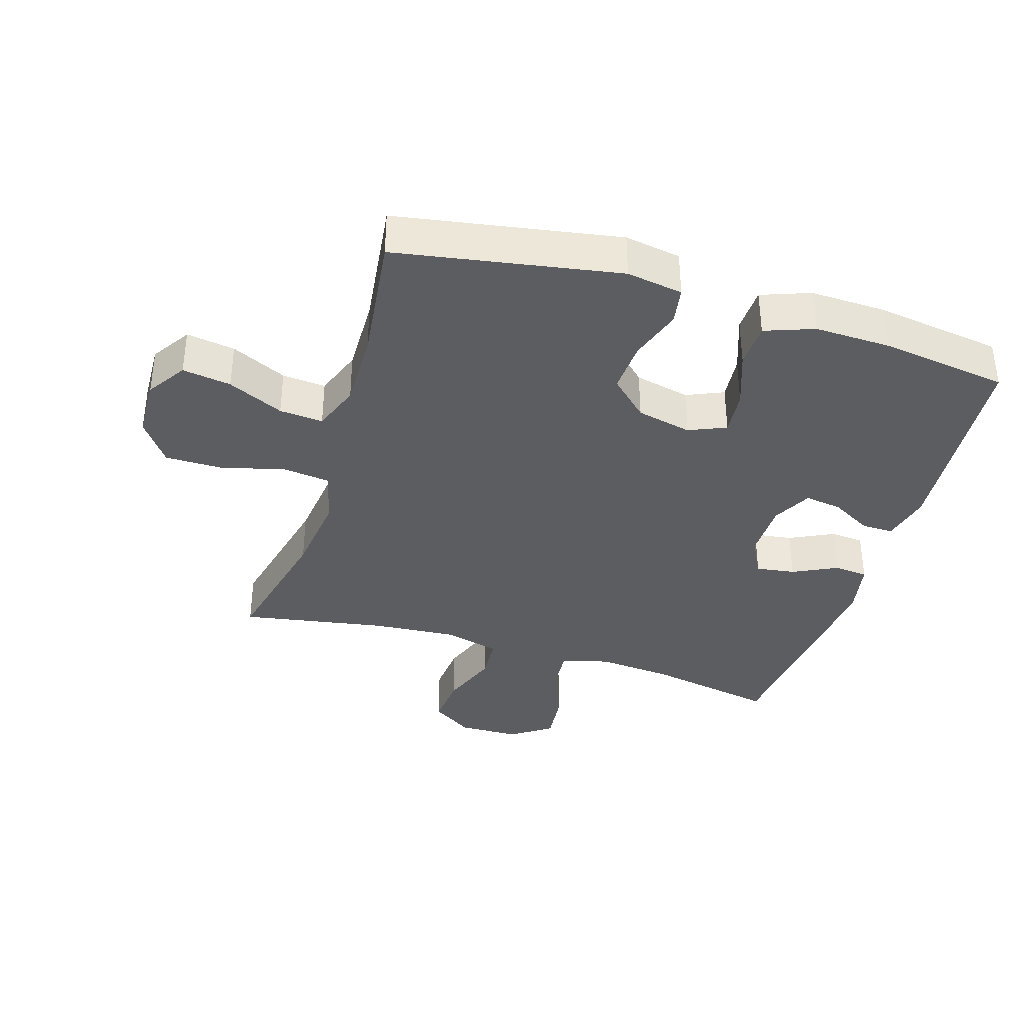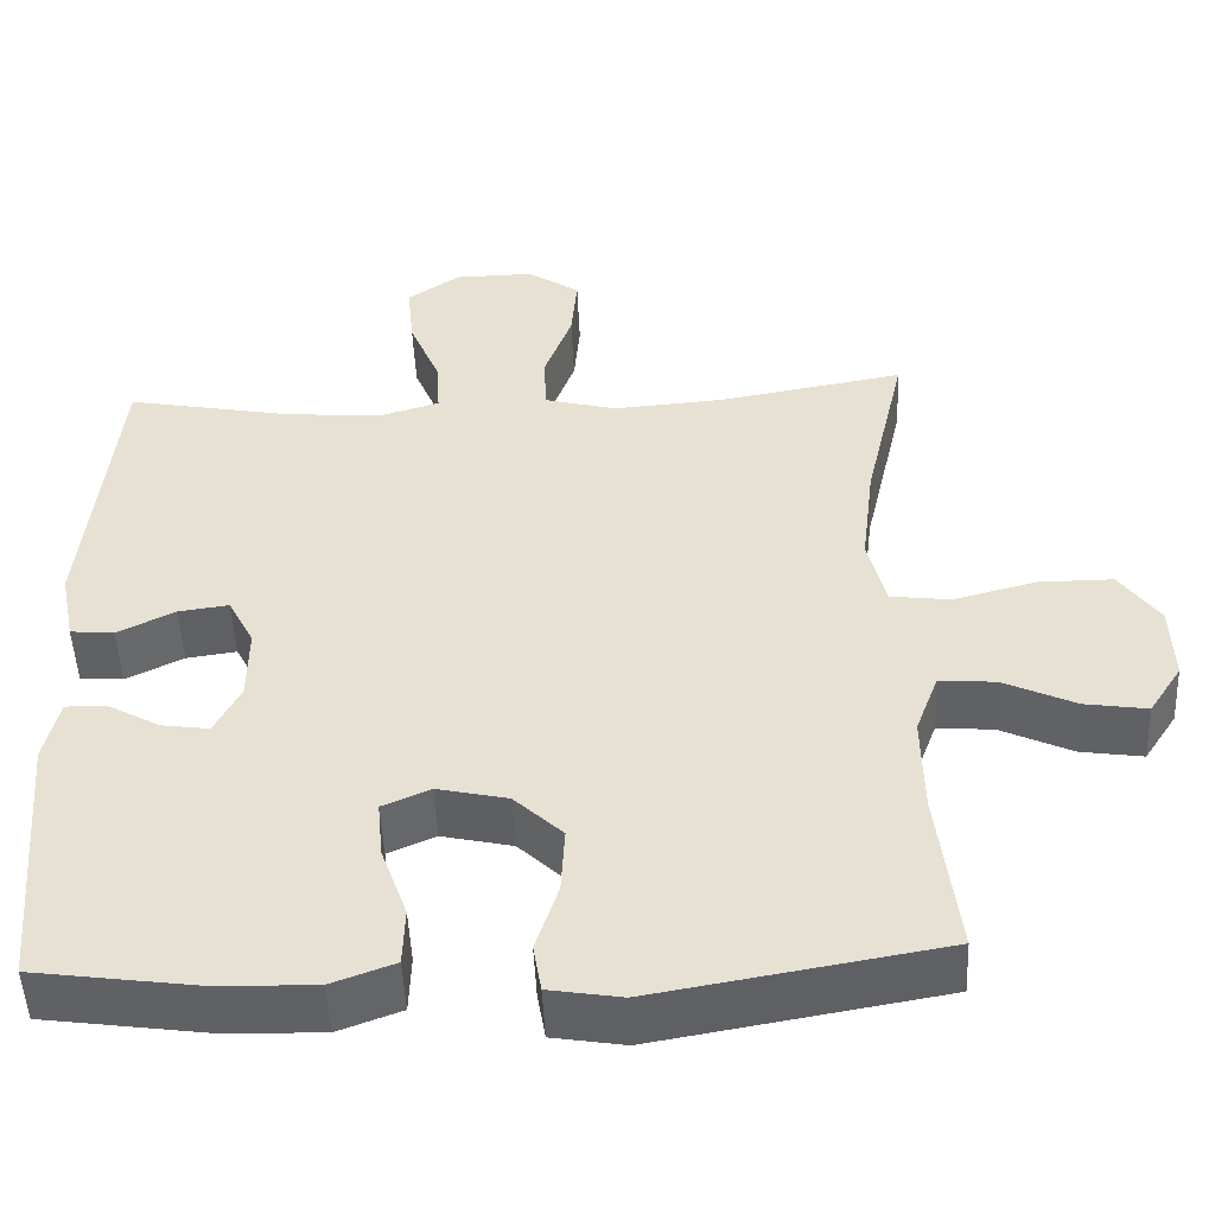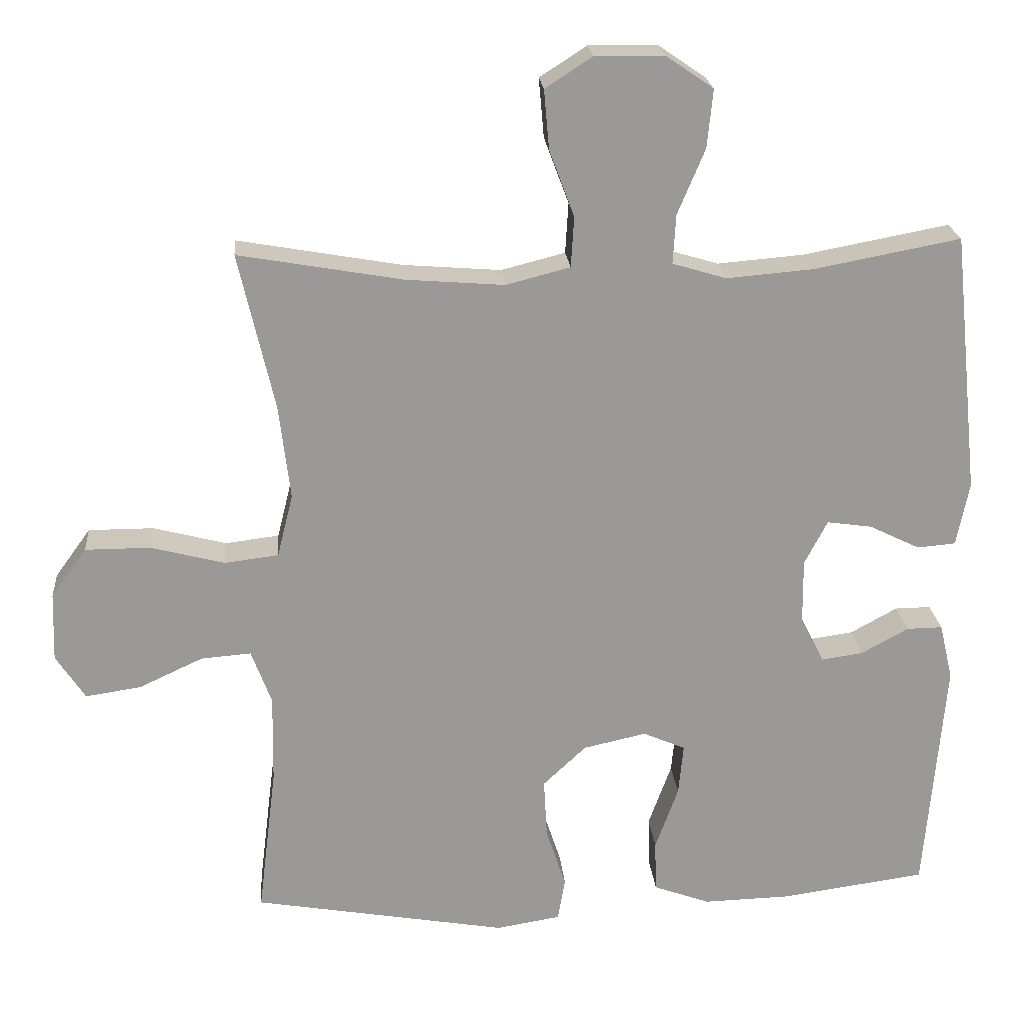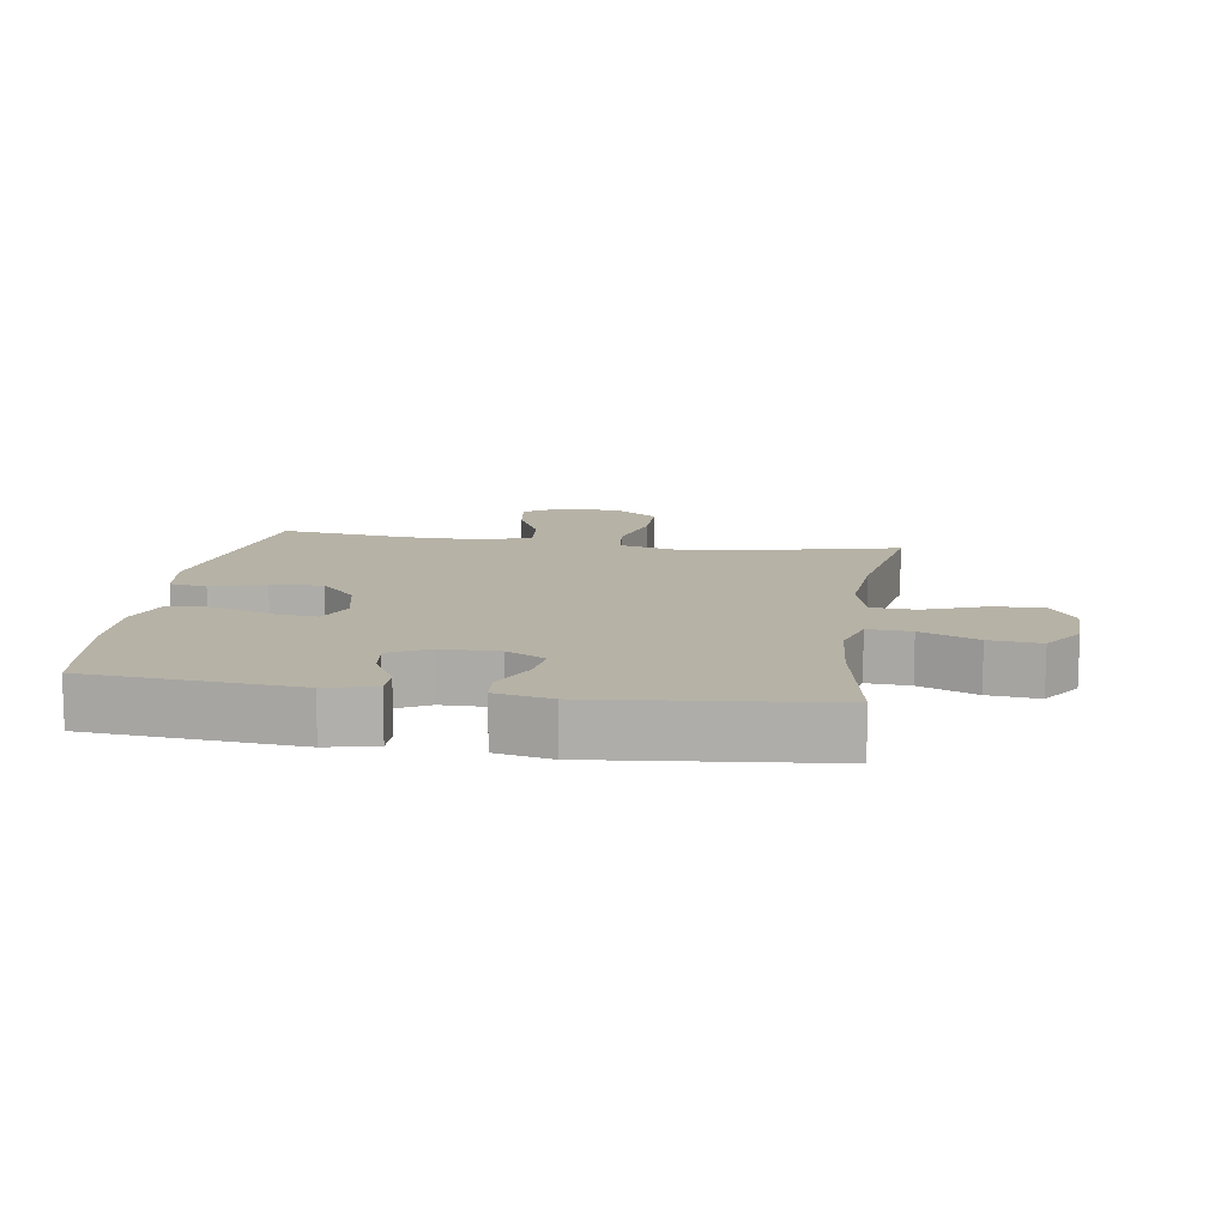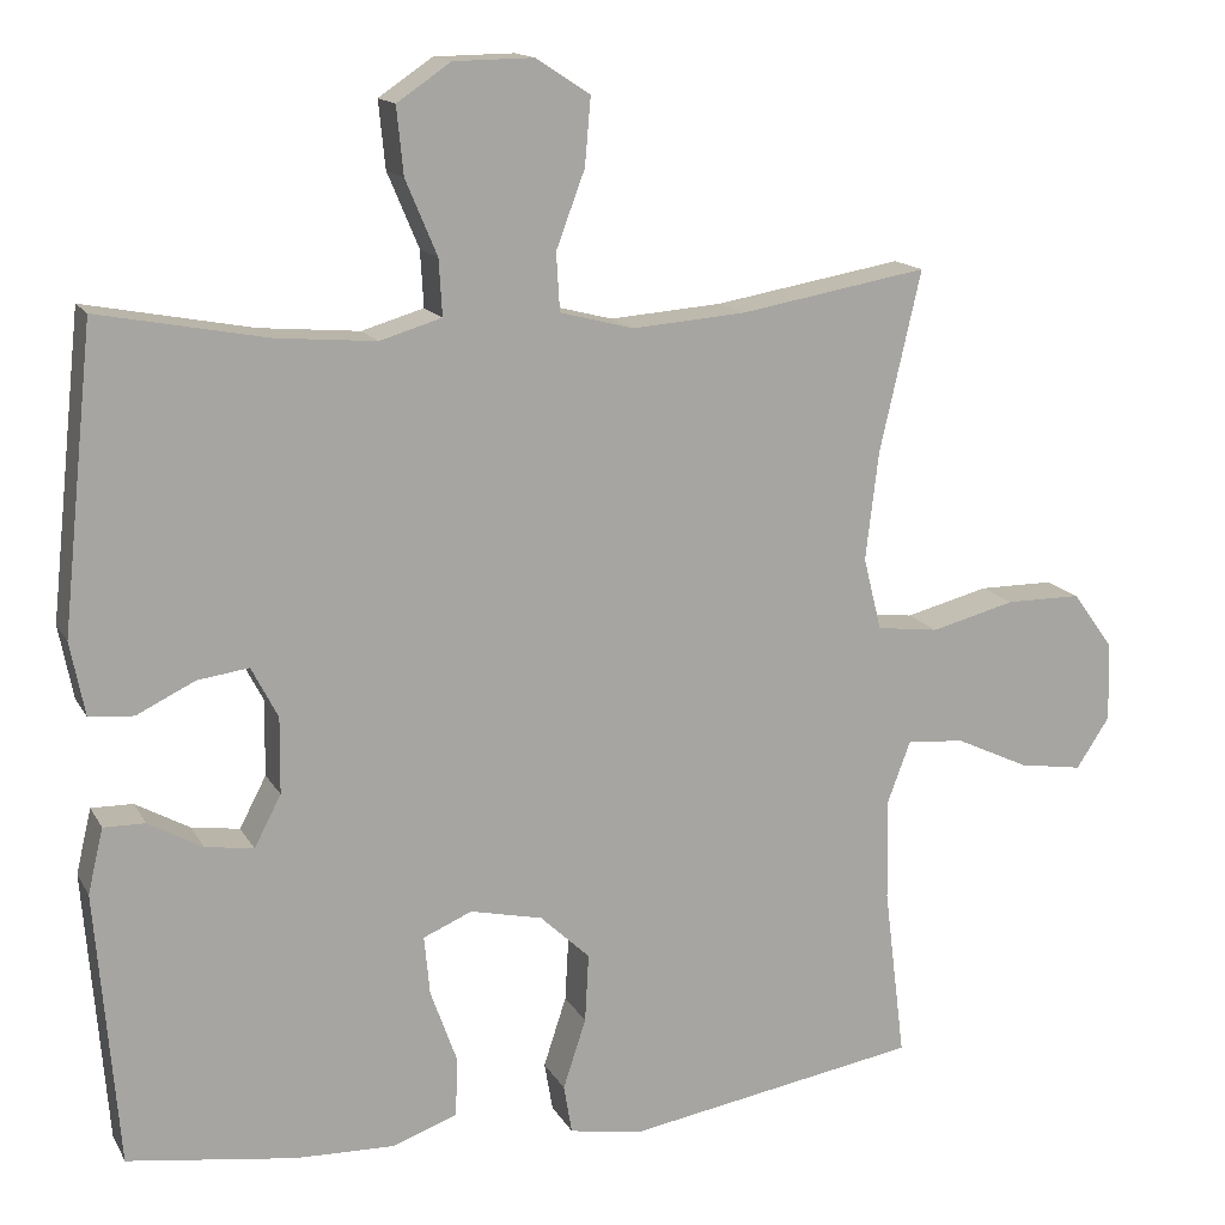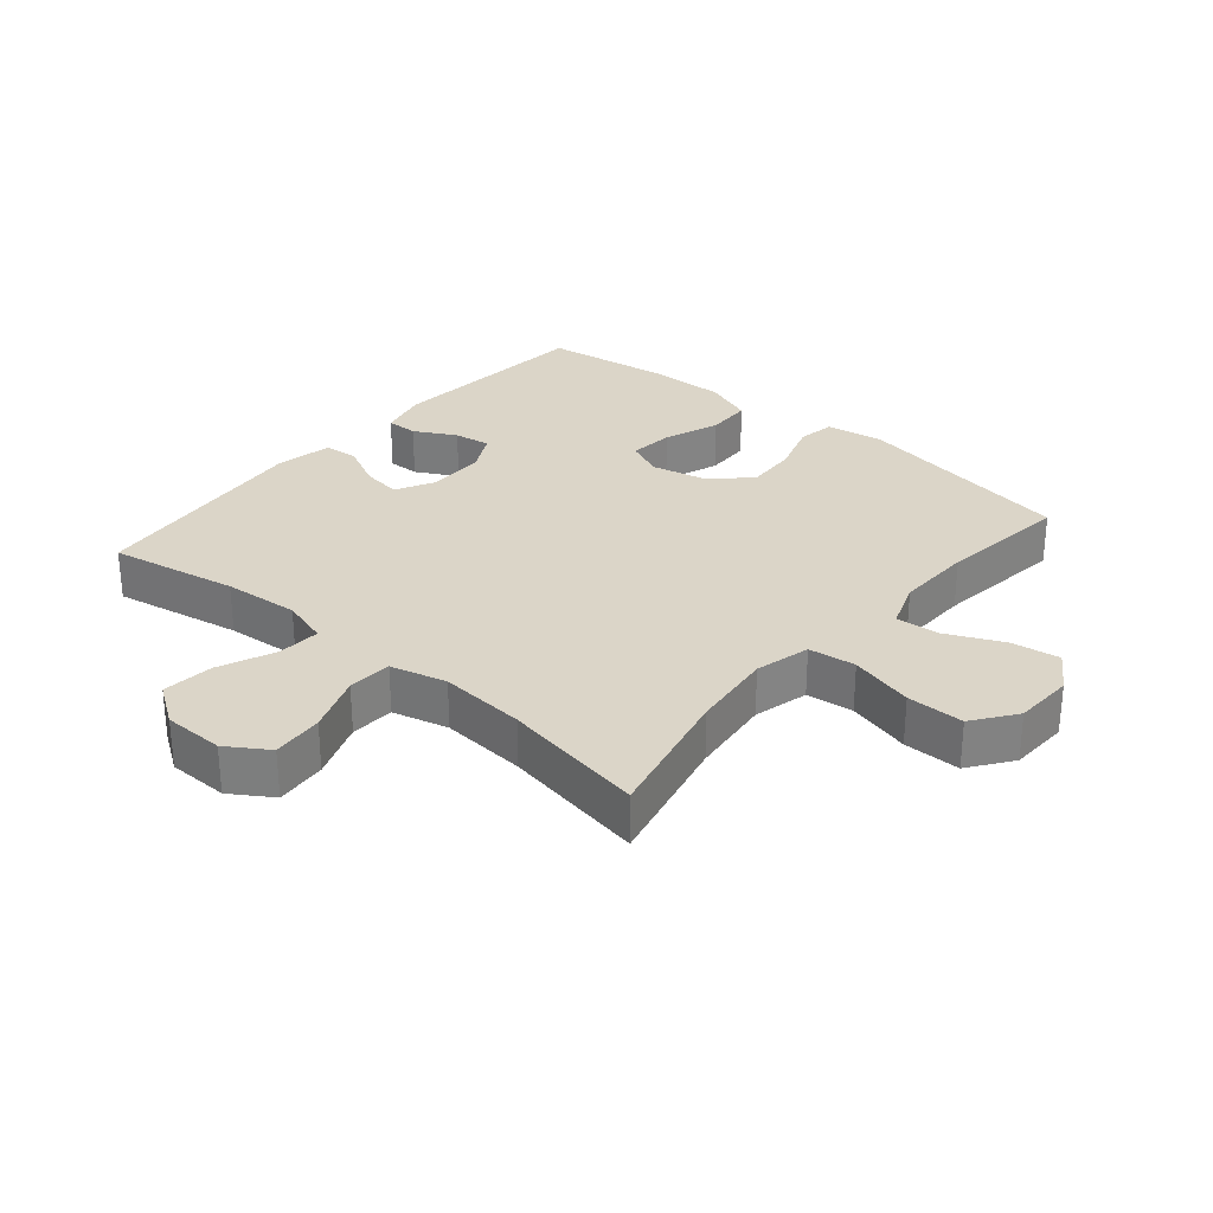
<metadata>
{"format":"obj","ext":"obj","renderer":"f3d","projection":"perspective","resolution":1024,"background":"white","views":[{"elev":-36.9,"azim":162.9,"up":"+Y"},{"elev":-49.2,"azim":2.5,"up":"+Z"},{"elev":21.3,"azim":175.2,"up":"+Z"},{"elev":12.2,"azim":-81.3,"up":"+Y"},{"elev":14.6,"azim":-19.8,"up":"+Z"},{"elev":29.6,"azim":40.4,"up":"+Y"}]}
</metadata>
<code>
o path1454_path1454.001
v -0.3235 0.0375 -0.5487
v -0.2015 0.0375 -0.5519
v -0.1226 0.0375 -0.523
v -0.1202 0.0375 -0.4506
v -0.1526 0.0375 -0.3608
v -0.1595 0.0375 -0.289
v -0.1001 0.0375 -0.2632
v -0.0117 0.0375 -0.2827
v 0.0488 0.0375 -0.3397
v 0.04423 0.0375 -0.4228
v 0.0163 0.0375 -0.5078
v 0.02644 0.0375 -0.5673
v 0.1166 0.0375 -0.5819
v 0.4739 0.0375 -0.5203
v 0.4481 0.0375 -0.3107
v 0.4459 0.0375 -0.1872
v 0.4744 0.0375 -0.1108
v 0.5445 0.0375 -0.1163
v 0.634 0.0375 -0.1579
v 0.7122 0.0375 -0.1697
v 0.7532 0.0375 -0.1072
v 0.7499 0.0375 -0.01073
v 0.7001 0.0375 0.05796
v 0.6082 0.0375 0.05792
v 0.5054 0.0375 0.03117
v 0.4295 0.0375 0.04044
v 0.4075 0.0375 0.1289
v 0.4233 0.0375 0.2614
v 0.4739 0.0375 0.4814
v 0.2433 0.0375 0.441
v 0.1054 0.0375 0.4302
v 0.01564 0.0375 0.4534
v 0.01139 0.0375 0.5241
v 0.04644 0.0375 0.6179
v 0.05365 0.0375 0.7004
v -0.01237 0.0375 0.7433
v -0.11 0.0375 0.7418
v -0.1757 0.0375 0.697
v -0.1676 0.0375 0.6152
v -0.129 0.0375 0.5237
v -0.1251 0.0375 0.455
v -0.2007 0.0375 0.4324
v -0.3223 0.0375 0.4426
v -0.528 0.0375 0.4814
v -0.5664 0.0375 0.115
v -0.5485 0.0375 0.02549
v -0.4943 0.0375 0.0208
v -0.4228 0.0375 0.05577
v -0.3601 0.0375 0.06456
v -0.3278 0.0375 0.002501
v -0.3288 0.0375 -0.09034
v -0.3614 0.0375 -0.1528
v -0.4204 0.0375 -0.1443
v -0.4866 0.0375 -0.1079
v -0.5372 0.0375 -0.1072
v -0.5558 0.0375 -0.1862
v -0.528 0.0375 -0.5203
v -0.3235 -0.0375 -0.5487
v -0.2015 -0.0375 -0.5519
v -0.1226 -0.0375 -0.523
v -0.1202 -0.0375 -0.4506
v -0.1526 -0.0375 -0.3608
v -0.1595 -0.0375 -0.289
v -0.1001 -0.0375 -0.2632
v -0.0117 -0.0375 -0.2827
v 0.0488 -0.0375 -0.3397
v 0.04423 -0.0375 -0.4228
v 0.0163 -0.0375 -0.5078
v 0.02644 -0.0375 -0.5673
v 0.1166 -0.0375 -0.5819
v 0.4739 -0.0375 -0.5203
v 0.4481 -0.0375 -0.3107
v 0.4459 -0.0375 -0.1872
v 0.4744 -0.0375 -0.1108
v 0.5445 -0.0375 -0.1163
v 0.634 -0.0375 -0.1579
v 0.7122 -0.0375 -0.1697
v 0.7532 -0.0375 -0.1072
v 0.7499 -0.0375 -0.01073
v 0.7001 -0.0375 0.05796
v 0.6082 -0.0375 0.05792
v 0.5054 -0.0375 0.03117
v 0.4295 -0.0375 0.04044
v 0.4075 -0.0375 0.1289
v 0.4233 -0.0375 0.2614
v 0.4739 -0.0375 0.4814
v 0.2433 -0.0375 0.441
v 0.1054 -0.0375 0.4302
v 0.01564 -0.0375 0.4534
v 0.01139 -0.0375 0.5241
v 0.04644 -0.0375 0.6179
v 0.05365 -0.0375 0.7004
v -0.01237 -0.0375 0.7433
v -0.11 -0.0375 0.7418
v -0.1757 -0.0375 0.697
v -0.1676 -0.0375 0.6152
v -0.129 -0.0375 0.5237
v -0.1251 -0.0375 0.455
v -0.2007 -0.0375 0.4324
v -0.3223 -0.0375 0.4426
v -0.528 -0.0375 0.4814
v -0.5664 -0.0375 0.115
v -0.5485 -0.0375 0.02549
v -0.4943 -0.0375 0.0208
v -0.4228 -0.0375 0.05577
v -0.3601 -0.0375 0.06456
v -0.3278 -0.0375 0.002501
v -0.3288 -0.0375 -0.09034
v -0.3614 -0.0375 -0.1528
v -0.4204 -0.0375 -0.1443
v -0.4866 -0.0375 -0.1079
v -0.5372 -0.0375 -0.1072
v -0.5558 -0.0375 -0.1862
v -0.528 -0.0375 -0.5203
v 0.02644 0.0375 -0.5673
v 0.02644 0.0375 -0.5673
v 0.1166 0.0375 -0.5819
v 0.0163 0.0375 -0.5078
v -0.3235 0.0375 -0.5487
v -0.2015 0.0375 -0.5519
v -0.1226 0.0375 -0.523
v -0.1226 0.0375 -0.523
v 0.4739 0.0375 -0.5203
v 0.4739 0.0375 -0.5203
v -0.528 0.0375 -0.5203
v -0.528 0.0375 -0.5203
v -0.1202 0.0375 -0.4506
v 0.04423 0.0375 -0.4228
v -0.1526 0.0375 -0.3608
v 0.4481 0.0375 -0.3107
v 0.0488 0.0375 -0.3397
v -0.1595 0.0375 -0.289
v -0.1595 0.0375 -0.289
v -0.0117 0.0375 -0.2827
v 0.4459 0.0375 -0.1872
v -0.5558 0.0375 -0.1862
v -0.1001 0.0375 -0.2632
v 0.4744 0.0375 -0.1108
v 0.4744 0.0375 -0.1108
v -0.5372 0.0375 -0.1072
v -0.5372 0.0375 -0.1072
v -0.3614 0.0375 -0.1528
v -0.3614 0.0375 -0.1528
v -0.4204 0.0375 -0.1443
v 0.634 0.0375 -0.1579
v 0.7122 0.0375 -0.1697
v 0.7122 0.0375 -0.1697
v 0.7532 0.0375 -0.1072
v 0.5445 0.0375 -0.1163
v -0.3288 0.0375 -0.09034
v -0.4866 0.0375 -0.1079
v 0.7499 0.0375 -0.01073
v -0.3278 0.0375 0.002501
v 0.7001 0.0375 0.05796
v -0.3601 0.0375 0.06456
v -0.3601 0.0375 0.06456
v -0.5485 0.0375 0.02549
v -0.5485 0.0375 0.02549
v -0.4943 0.0375 0.0208
v -0.4228 0.0375 0.05577
v -0.5664 0.0375 0.115
v 0.5054 0.0375 0.03117
v 0.4295 0.0375 0.04044
v 0.4295 0.0375 0.04044
v 0.6082 0.0375 0.05792
v 0.4075 0.0375 0.1289
v 0.4233 0.0375 0.2614
v -0.528 0.0375 0.4814
v -0.528 0.0375 0.4814
v -0.3223 0.0375 0.4426
v -0.2007 0.0375 0.4324
v 0.1054 0.0375 0.4302
v 0.01564 0.0375 0.4534
v 0.01564 0.0375 0.4534
v 0.2433 0.0375 0.441
v -0.1251 0.0375 0.455
v -0.1251 0.0375 0.455
v 0.01139 0.0375 0.5241
v -0.129 0.0375 0.5237
v 0.4739 0.0375 0.4814
v 0.4739 0.0375 0.4814
v -0.1676 0.0375 0.6152
v 0.04644 0.0375 0.6179
v -0.1757 0.0375 0.697
v -0.1757 0.0375 0.697
v 0.05365 0.0375 0.7004
v 0.05365 0.0375 0.7004
v -0.11 0.0375 0.7418
v -0.01237 0.0375 0.7433
v 0.02644 -0.0375 -0.5673
v 0.02644 -0.0375 -0.5673
v 0.1166 -0.0375 -0.5819
v 0.0163 -0.0375 -0.5078
v -0.3235 -0.0375 -0.5487
v -0.2015 -0.0375 -0.5519
v -0.1226 -0.0375 -0.523
v -0.1226 -0.0375 -0.523
v 0.4739 -0.0375 -0.5203
v 0.4739 -0.0375 -0.5203
v -0.528 -0.0375 -0.5203
v -0.528 -0.0375 -0.5203
v -0.1202 -0.0375 -0.4506
v 0.04423 -0.0375 -0.4228
v -0.1526 -0.0375 -0.3608
v 0.4481 -0.0375 -0.3107
v 0.0488 -0.0375 -0.3397
v -0.1595 -0.0375 -0.289
v -0.1595 -0.0375 -0.289
v -0.0117 -0.0375 -0.2827
v 0.4459 -0.0375 -0.1872
v -0.5558 -0.0375 -0.1862
v -0.1001 -0.0375 -0.2632
v 0.4744 -0.0375 -0.1108
v 0.4744 -0.0375 -0.1108
v -0.5372 -0.0375 -0.1072
v -0.5372 -0.0375 -0.1072
v -0.3614 -0.0375 -0.1528
v -0.3614 -0.0375 -0.1528
v -0.4204 -0.0375 -0.1443
v 0.634 -0.0375 -0.1579
v 0.7122 -0.0375 -0.1697
v 0.7122 -0.0375 -0.1697
v 0.7532 -0.0375 -0.1072
v 0.5445 -0.0375 -0.1163
v -0.3288 -0.0375 -0.09034
v -0.4866 -0.0375 -0.1079
v 0.7499 -0.0375 -0.01073
v -0.3278 -0.0375 0.002501
v 0.7001 -0.0375 0.05796
v -0.3601 -0.0375 0.06456
v -0.3601 -0.0375 0.06456
v -0.5485 -0.0375 0.02549
v -0.5485 -0.0375 0.02549
v -0.4943 -0.0375 0.0208
v -0.4228 -0.0375 0.05577
v -0.5664 -0.0375 0.115
v 0.5054 -0.0375 0.03117
v 0.4295 -0.0375 0.04044
v 0.4295 -0.0375 0.04044
v 0.6082 -0.0375 0.05792
v 0.4075 -0.0375 0.1289
v 0.4233 -0.0375 0.2614
v -0.528 -0.0375 0.4814
v -0.528 -0.0375 0.4814
v -0.3223 -0.0375 0.4426
v -0.2007 -0.0375 0.4324
v 0.1054 -0.0375 0.4302
v 0.01564 -0.0375 0.4534
v 0.01564 -0.0375 0.4534
v 0.2433 -0.0375 0.441
v -0.1251 -0.0375 0.455
v -0.1251 -0.0375 0.455
v 0.01139 -0.0375 0.5241
v -0.129 -0.0375 0.5237
v 0.4739 -0.0375 0.4814
v 0.4739 -0.0375 0.4814
v -0.1676 -0.0375 0.6152
v 0.04644 -0.0375 0.6179
v -0.1757 -0.0375 0.697
v -0.1757 -0.0375 0.697
v 0.05365 -0.0375 0.7004
v 0.05365 -0.0375 0.7004
v -0.11 -0.0375 0.7418
v -0.01237 -0.0375 0.7433
f 205 206 203
f 227 240 220
f 228 225 212
f 264 263 258
f 237 224 240
f 257 254 258
f 247 228 209
f 236 235 245
f 211 226 215
f 223 227 220
f 203 193 192
f 250 247 241
f 257 263 259
f 212 225 207
f 235 236 234
f 192 205 203
f 263 257 258
f 210 206 205
f 202 195 196
f 200 219 211
f 246 245 230
f 204 217 194
f 236 245 243
f 204 195 202
f 198 205 192
f 242 250 241
f 213 238 210
f 230 245 235
f 234 236 232
f 248 228 247
f 210 209 206
f 241 247 209
f 192 193 190
f 251 253 254
f 207 225 217
f 248 251 228
f 217 219 200
f 253 251 248
f 228 246 230
f 219 226 211
f 210 238 209
f 209 228 212
f 204 194 195
f 207 217 204
f 194 217 200
f 261 264 258
f 251 246 228
f 221 223 220
f 238 241 209
f 220 240 224
f 238 213 237
f 250 242 255
f 227 229 240
f 224 237 213
f 258 254 253
f 116 13 70 191
f 11 12 69 68
f 1 2 59 58
f 2 122 197 59
f 13 124 199 70
f 126 1 58 201
f 3 4 61 60
f 10 11 68 67
f 4 5 62 61
f 14 15 72 71
f 9 10 67 66
f 5 133 208 62
f 8 9 66 65
f 15 16 73 72
f 56 57 114 113
f 6 7 64 63
f 7 8 65 64
f 16 139 214 73
f 141 56 113 216
f 143 53 110 218
f 19 147 222 76
f 20 21 78 77
f 18 19 76 75
f 51 52 109 108
f 54 55 112 111
f 53 54 111 110
f 17 18 75 74
f 21 22 79 78
f 50 51 108 107
f 22 23 80 79
f 156 50 107 231
f 158 47 104 233
f 47 48 105 104
f 45 46 103 102
f 25 164 239 82
f 24 25 82 81
f 23 24 81 80
f 26 27 84 83
f 48 49 106 105
f 27 28 85 84
f 169 45 102 244
f 43 44 101 100
f 42 43 100 99
f 31 174 249 88
f 30 31 88 87
f 177 42 99 252
f 32 33 90 89
f 40 41 98 97
f 181 30 87 256
f 28 29 86 85
f 39 40 97 96
f 33 34 91 90
f 185 39 96 260
f 34 187 262 91
f 37 38 95 94
f 36 37 94 93
f 35 36 93 92
f 130 128 131
f 152 145 165
f 153 137 150
f 189 183 188
f 162 165 149
f 182 183 179
f 172 134 153
f 161 170 160
f 136 140 151
f 148 145 152
f 128 117 118
f 175 166 172
f 182 184 188
f 137 132 150
f 160 159 161
f 117 128 130
f 188 183 182
f 135 130 131
f 127 121 120
f 125 136 144
f 171 155 170
f 129 119 142
f 161 168 170
f 129 127 120
f 123 117 130
f 167 166 175
f 138 135 163
f 155 160 170
f 159 157 161
f 173 172 153
f 135 131 134
f 166 134 172
f 117 115 118
f 176 179 178
f 132 142 150
f 173 153 176
f 142 125 144
f 178 173 176
f 153 155 171
f 144 136 151
f 135 134 163
f 134 137 153
f 129 120 119
f 132 129 142
f 119 125 142
f 186 183 189
f 176 153 171
f 146 145 148
f 163 134 166
f 145 149 165
f 163 162 138
f 175 180 167
f 152 165 154
f 149 138 162
f 183 178 179

</code>
